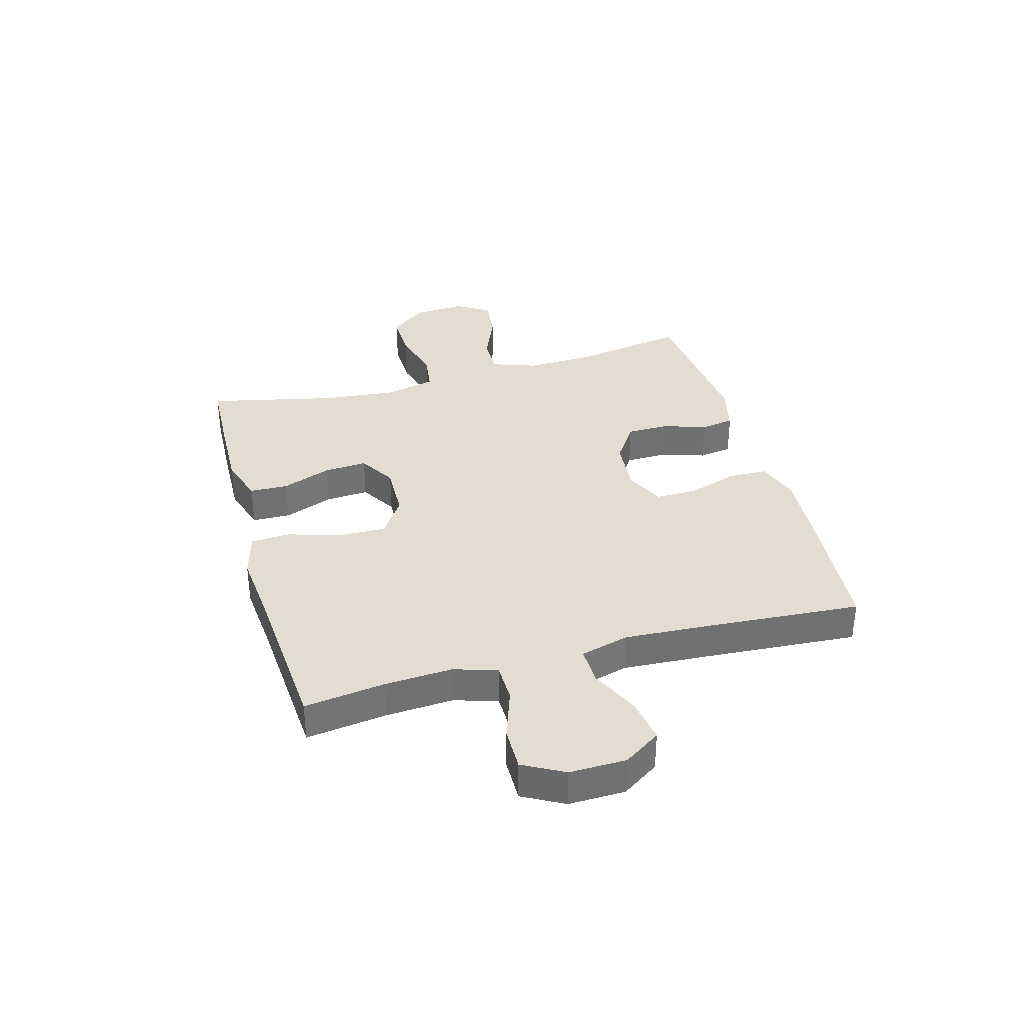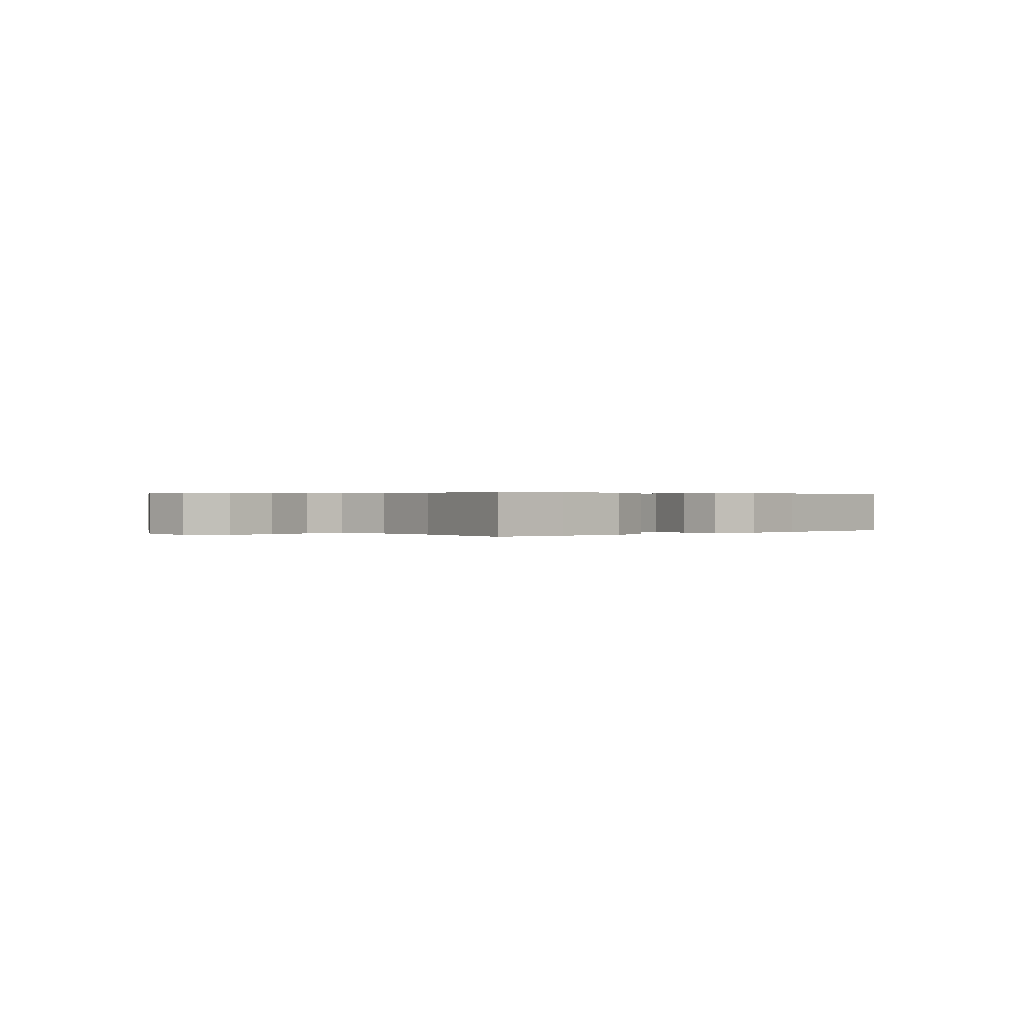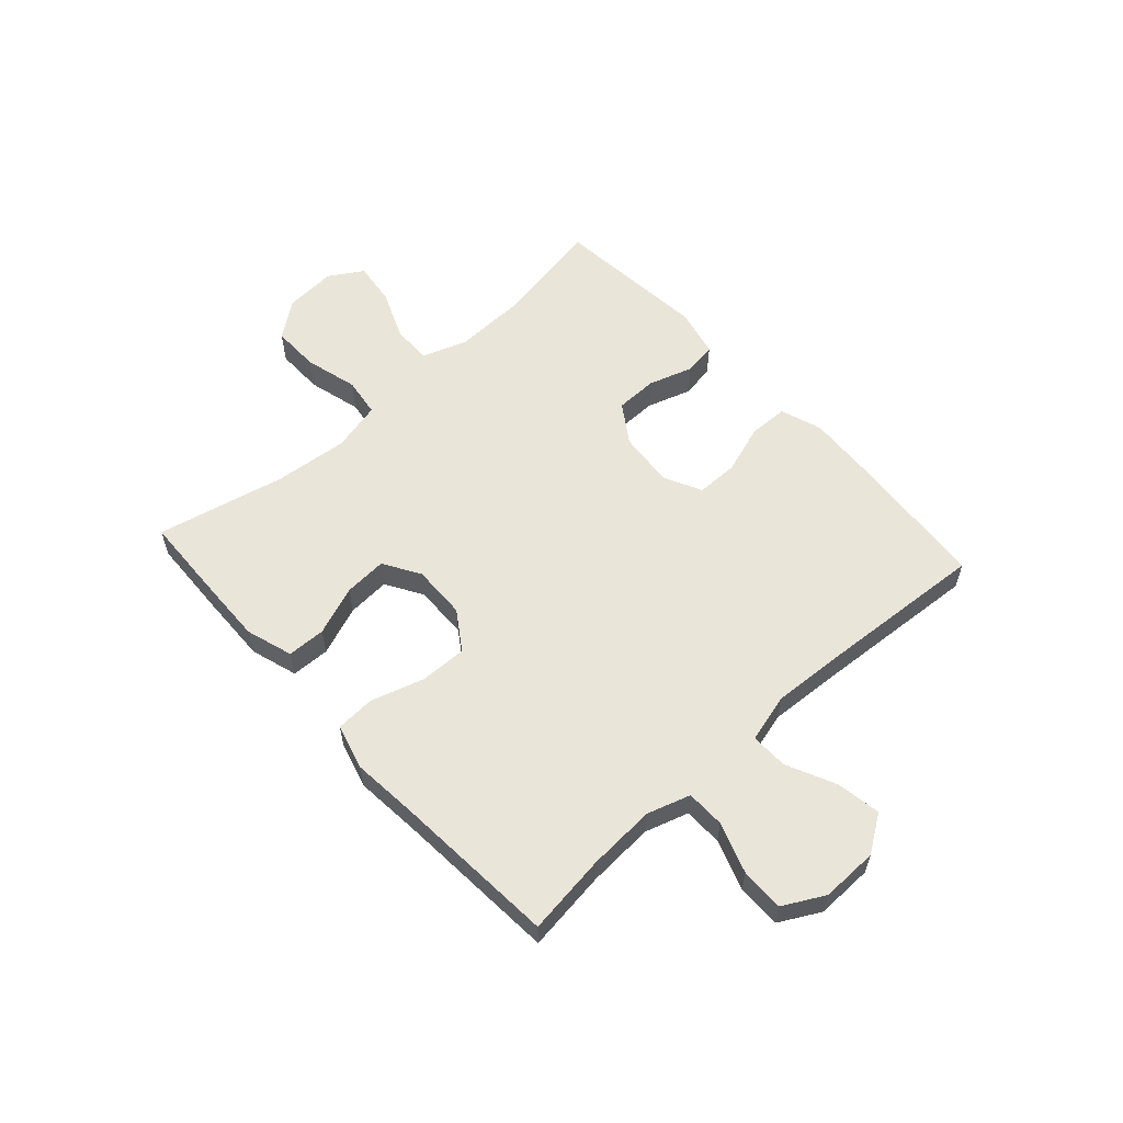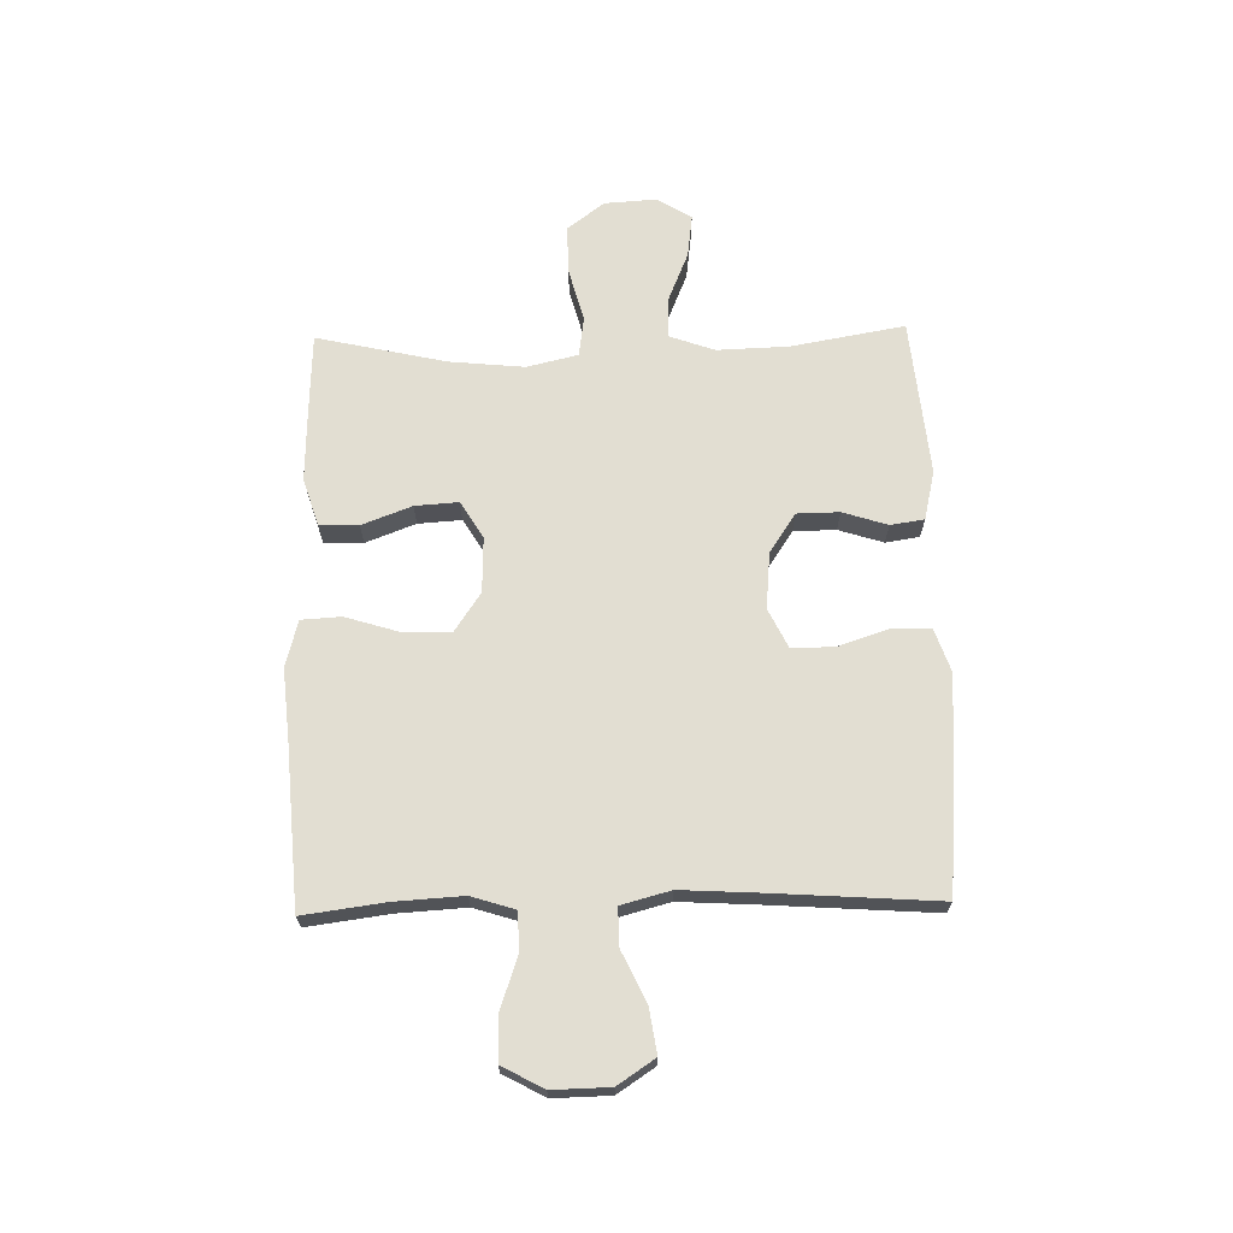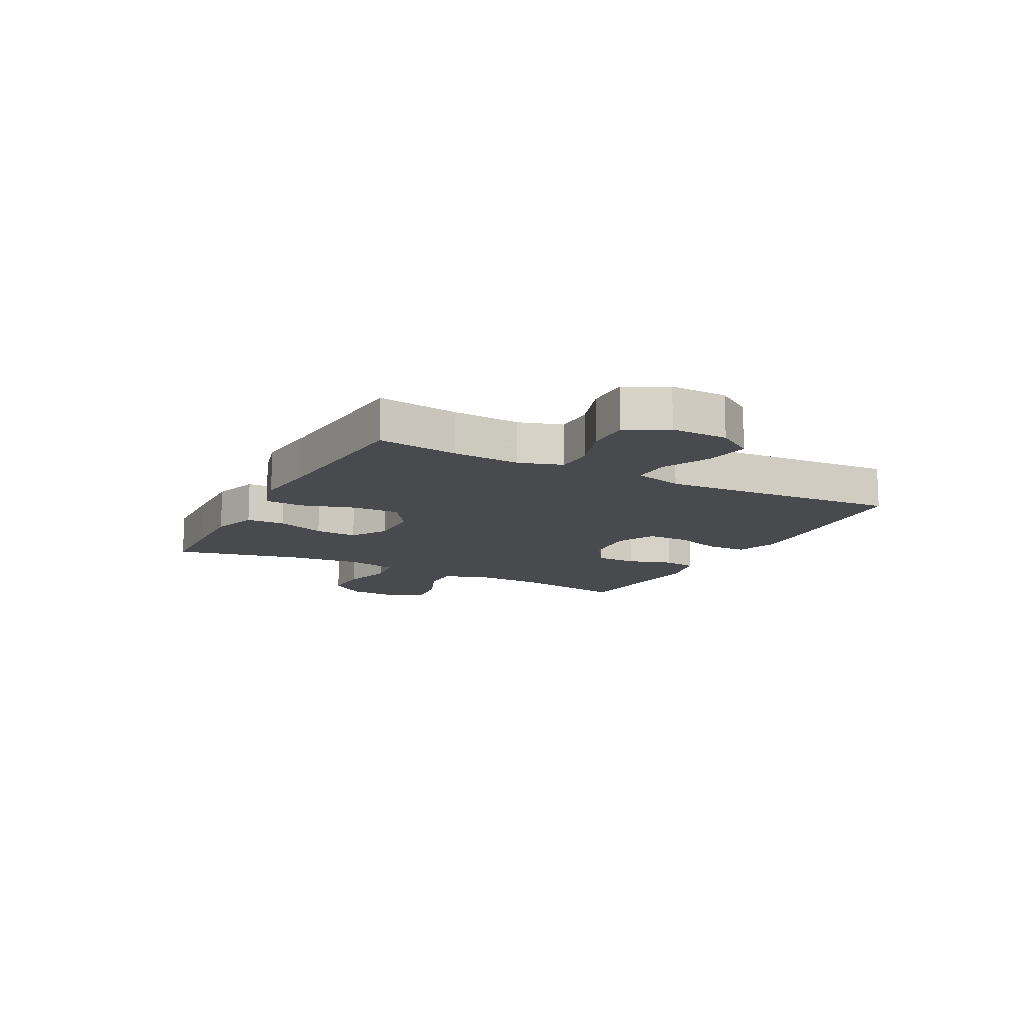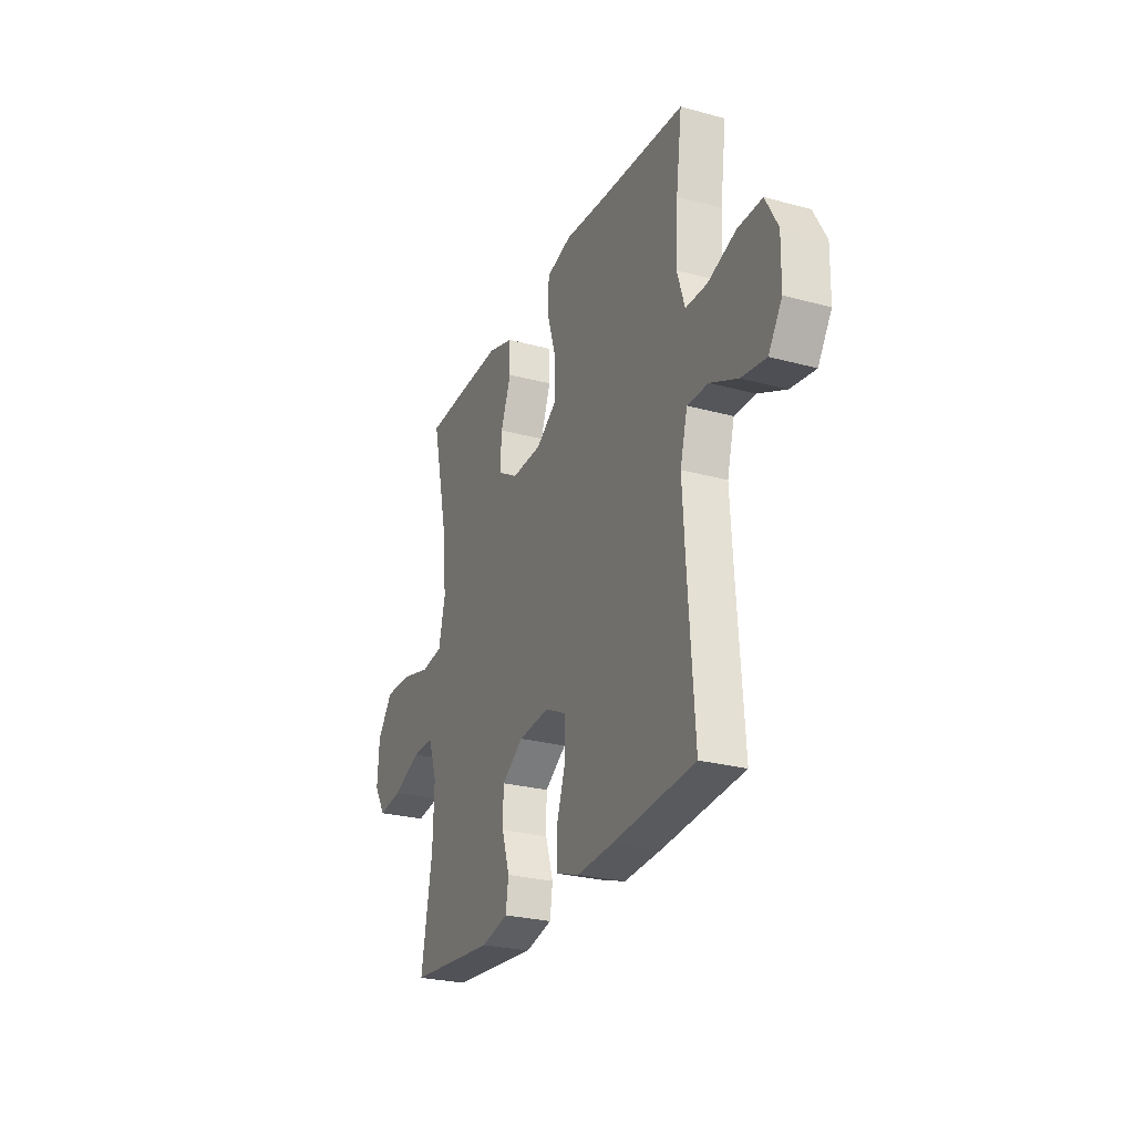
<metadata>
{"format":"obj","ext":"obj","renderer":"f3d","projection":"perspective","resolution":1024,"background":"white","views":[{"elev":35.3,"azim":74.4,"up":"+Y"},{"elev":0.3,"azim":-43.6,"up":"+Y"},{"elev":58.1,"azim":47.8,"up":"+Y"},{"elev":67.8,"azim":88.7,"up":"+Y"},{"elev":-12.8,"azim":62.2,"up":"+Y"},{"elev":-26.5,"azim":66.9,"up":"+Z"}]}
</metadata>
<code>
v -0.5 0.07 0.5
v -0.362 0.07 0.506
v -0.235 0.07 0.51
v -0.152 0.07 0.484
v -0.15 0.07 0.416
v -0.183 0.07 0.329
v -0.188 0.07 0.253
v -0.123 0.07 0.214
v -0.027 0.07 0.217
v 0.041 0.07 0.263
v 0.039 0.07 0.346
v 0.01 0.07 0.44
v 0.014 0.07 0.509
v 0.095 0.07 0.531
v 0.218 0.07 0.52
v 0.5 0.07 0.5
v 0.481 0.07 0.357
v 0.474 0.07 0.238
v 0.498 0.07 0.162
v 0.566 0.07 0.161
v 0.655 0.07 0.192
v 0.732 0.07 0.193
v 0.771 0.07 0.121
v 0.769 0.07 0.021
v 0.726 0.07 -0.044
v 0.648 0.07 -0.032
v 0.561 0.07 0.009
v 0.495 0.07 0.01
v 0.472 0.07 -0.076
v 0.48 0.07 -0.213
v 0.5 0.07 -0.5
v 0.241 0.07 -0.522
v 0.126 0.07 -0.529
v 0.053 0.07 -0.504
v 0.051 0.07 -0.435
v 0.08 0.07 -0.347
v 0.08 0.07 -0.273
v 0.012 0.07 -0.24
v -0.086 0.07 -0.249
v -0.155 0.07 -0.295
v -0.156 0.07 -0.369
v -0.131 0.07 -0.447
v -0.14 0.07 -0.506
v -0.226 0.07 -0.526
v -0.5 0.07 -0.5
v -0.465 0.07 -0.301
v -0.461 0.07 -0.177
v -0.489 0.07 -0.098
v -0.558 0.07 -0.099
v -0.647 0.07 -0.136
v -0.723 0.07 -0.146
v -0.76 0.07 -0.086
v -0.754 0.07 0.005
v -0.705 0.07 0.07
v -0.62 0.07 0.069
v -0.526 0.07 0.044
v -0.457 0.07 0.054
v -0.436 0.07 0.143
v -0.449 0.07 0.274
v -0.5 0 0.5
v -0.362 0 0.506
v -0.235 0 0.51
v -0.152 0 0.484
v -0.15 0 0.416
v -0.183 0 0.329
v -0.188 0 0.253
v -0.123 0 0.214
v -0.027 0 0.217
v 0.041 0 0.263
v 0.039 0 0.346
v 0.01 0 0.44
v 0.014 0 0.509
v 0.095 0 0.531
v 0.218 0 0.52
v 0.5 0 0.5
v 0.481 0 0.357
v 0.474 0 0.238
v 0.498 0 0.162
v 0.566 0 0.161
v 0.655 0 0.192
v 0.732 0 0.193
v 0.771 0 0.121
v 0.769 0 0.021
v 0.726 0 -0.044
v 0.648 0 -0.032
v 0.561 0 0.009
v 0.495 0 0.01
v 0.472 0 -0.076
v 0.48 0 -0.213
v 0.5 0 -0.5
v 0.241 0 -0.522
v 0.126 0 -0.529
v 0.053 0 -0.504
v 0.051 0 -0.435
v 0.08 0 -0.347
v 0.08 0 -0.273
v 0.012 0 -0.24
v -0.086 0 -0.249
v -0.155 0 -0.295
v -0.156 0 -0.369
v -0.131 0 -0.447
v -0.14 0 -0.506
v -0.226 0 -0.526
v -0.5 0 -0.5
v -0.465 0 -0.301
v -0.461 0 -0.177
v -0.489 0 -0.098
v -0.558 0 -0.099
v -0.647 0 -0.136
v -0.723 0 -0.146
v -0.76 0 -0.086
v -0.754 0 0.005
v -0.705 0 0.07
v -0.62 0 0.069
v -0.526 0 0.044
v -0.457 0 0.054
v -0.436 0 0.143
v -0.449 0 0.274
f 53 54 55 56
f 53 56 57
f 52 53 57
f 49 50 51 52
f 48 49 52 57
f 47 48 57 58
f 43 44 45 46
f 41 42 43 46
f 40 41 46 47
f 39 40 47 58
f 33 34 35 36
f 33 36 37
f 30 31 32 33
f 29 30 33 37
f 28 29 37 38
f 24 25 26 27
f 24 27 28
f 23 24 28
f 20 21 22 23
f 19 20 23 28
f 18 19 28 38
f 15 16 17
f 11 12 13 14
f 10 11 14 15
f 3 4 5 6
f 3 6 7
f 59 1 2 3
f 59 3 7
f 58 59 7 8
f 39 58 8 9
f 38 39 9 10
f 17 18 38
f 10 15 17 38
f 115 114 113 112
f 116 115 112
f 116 112 111
f 111 110 109 108
f 116 111 108 107
f 117 116 107 106
f 105 104 103 102
f 105 102 101 100
f 106 105 100 99
f 117 106 99 98
f 95 94 93 92
f 96 95 92
f 92 91 90 89
f 96 92 89 88
f 97 96 88 87
f 86 85 84 83
f 87 86 83
f 87 83 82
f 82 81 80 79
f 87 82 79 78
f 97 87 78 77
f 76 75 74
f 73 72 71 70
f 74 73 70 69
f 65 64 63 62
f 66 65 62
f 62 61 60 118
f 66 62 118
f 67 66 118 117
f 68 67 117 98
f 69 68 98 97
f 97 77 76
f 97 76 74 69
f 1 60 61 2
f 2 61 62 3
f 3 62 63 4
f 4 63 64 5
f 5 64 65 6
f 6 65 66 7
f 7 66 67 8
f 8 67 68 9
f 9 68 69 10
f 10 69 70 11
f 11 70 71 12
f 12 71 72 13
f 13 72 73 14
f 14 73 74 15
f 15 74 75 16
f 16 75 76 17
f 17 76 77 18
f 18 77 78 19
f 19 78 79 20
f 20 79 80 21
f 21 80 81 22
f 22 81 82 23
f 23 82 83 24
f 24 83 84 25
f 25 84 85 26
f 26 85 86 27
f 27 86 87 28
f 28 87 88 29
f 29 88 89 30
f 30 89 90 31
f 31 90 91 32
f 32 91 92 33
f 33 92 93 34
f 34 93 94 35
f 35 94 95 36
f 36 95 96 37
f 37 96 97 38
f 38 97 98 39
f 39 98 99 40
f 40 99 100 41
f 41 100 101 42
f 42 101 102 43
f 43 102 103 44
f 44 103 104 45
f 45 104 105 46
f 46 105 106 47
f 47 106 107 48
f 48 107 108 49
f 49 108 109 50
f 50 109 110 51
f 51 110 111 52
f 52 111 112 53
f 53 112 113 54
f 54 113 114 55
f 55 114 115 56
f 56 115 116 57
f 57 116 117 58
f 58 117 118 59
f 59 118 60 1

</code>
